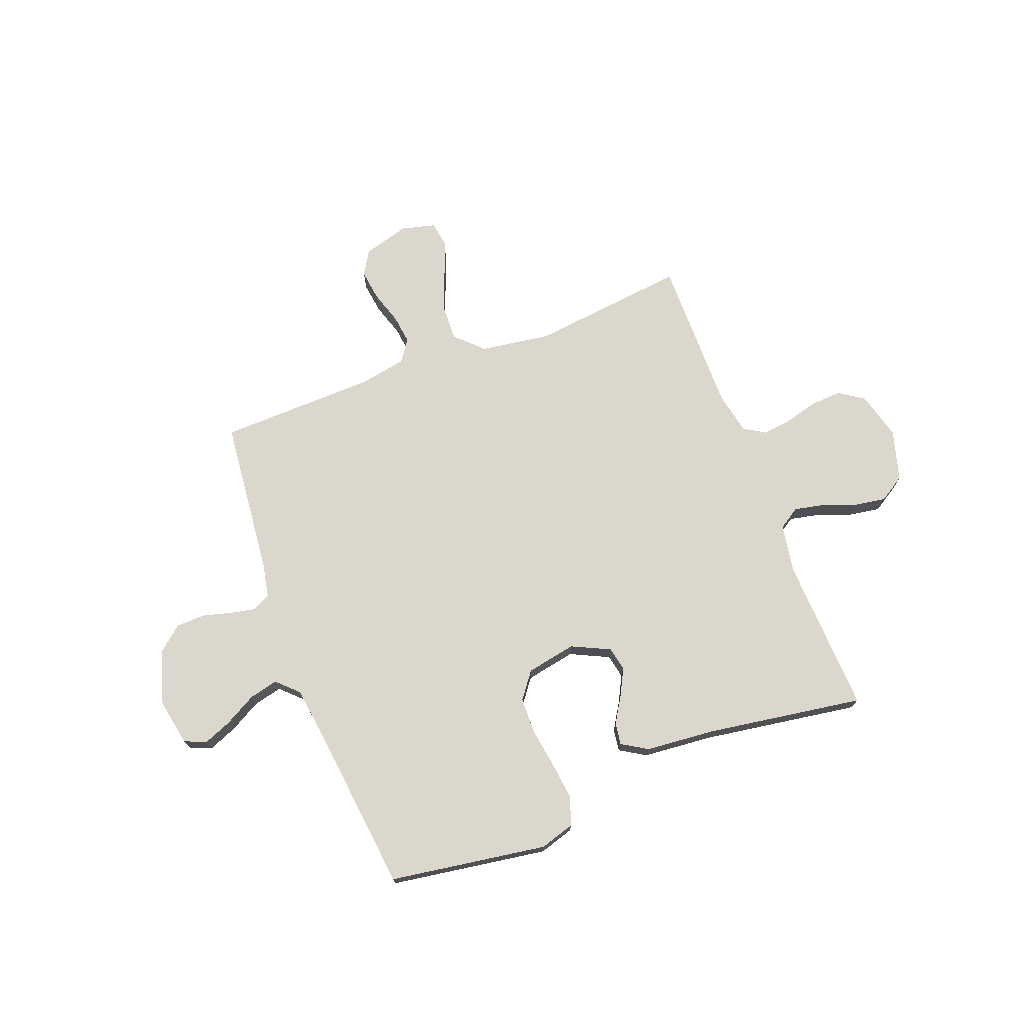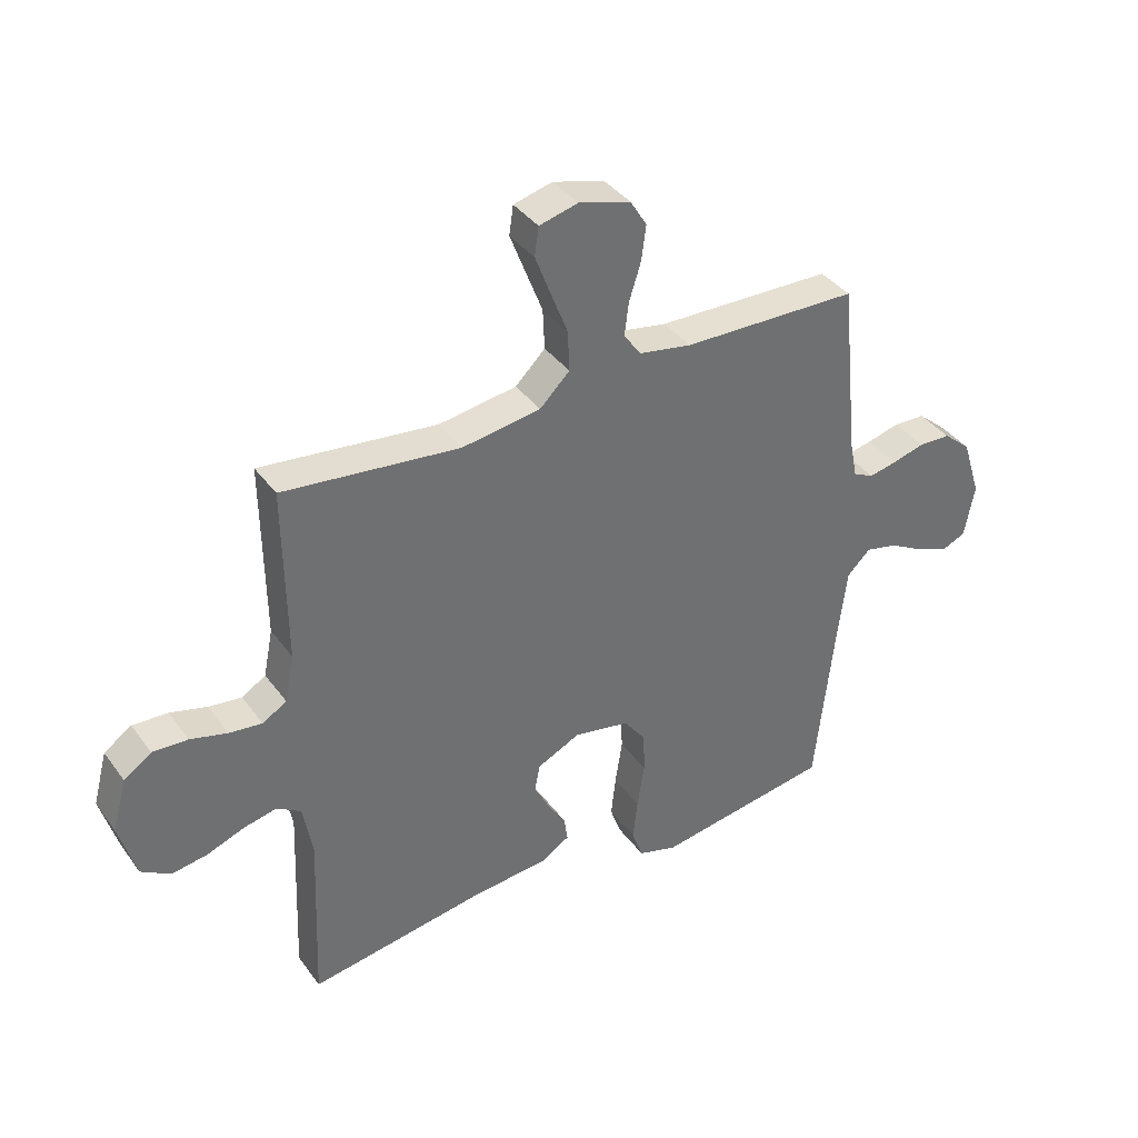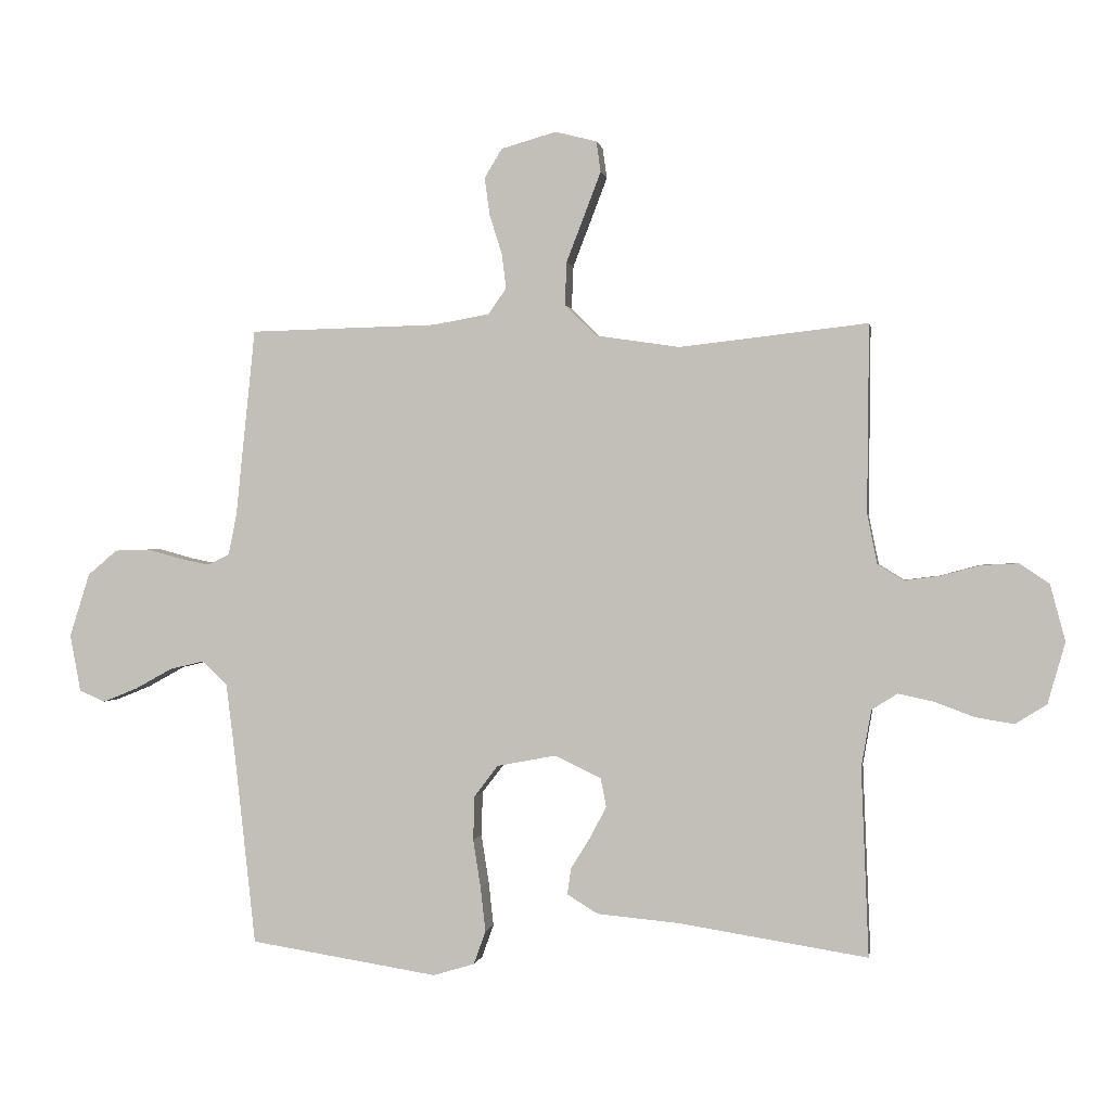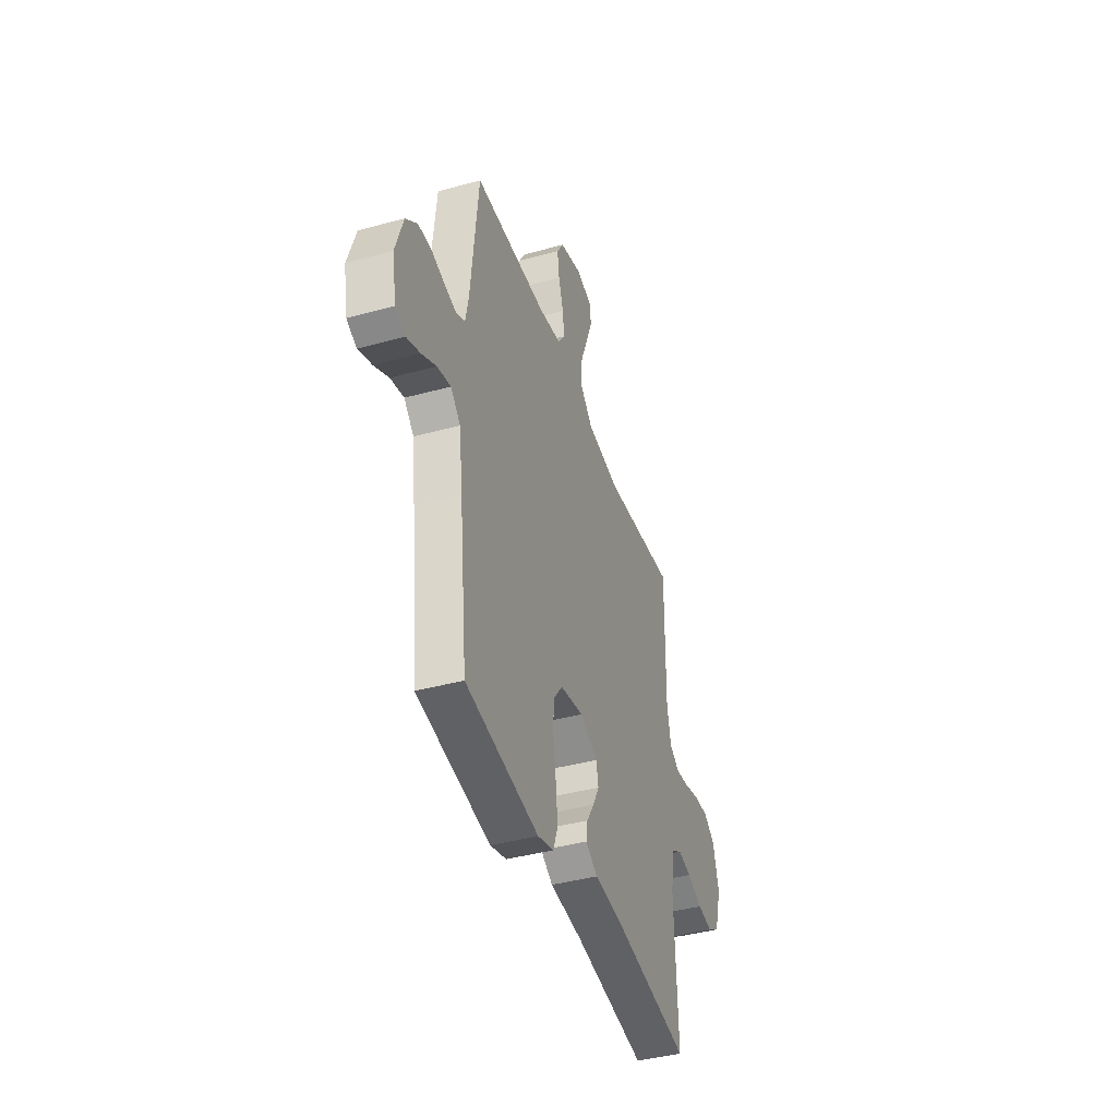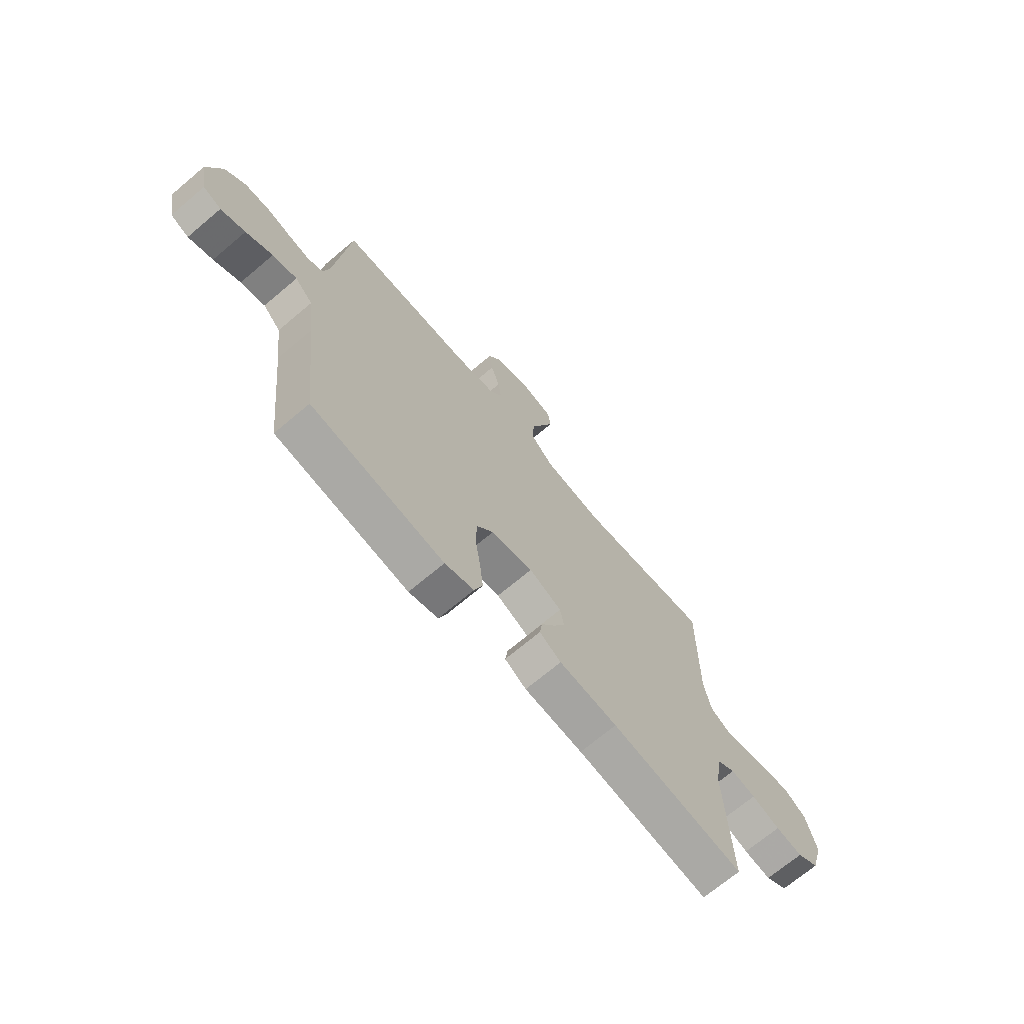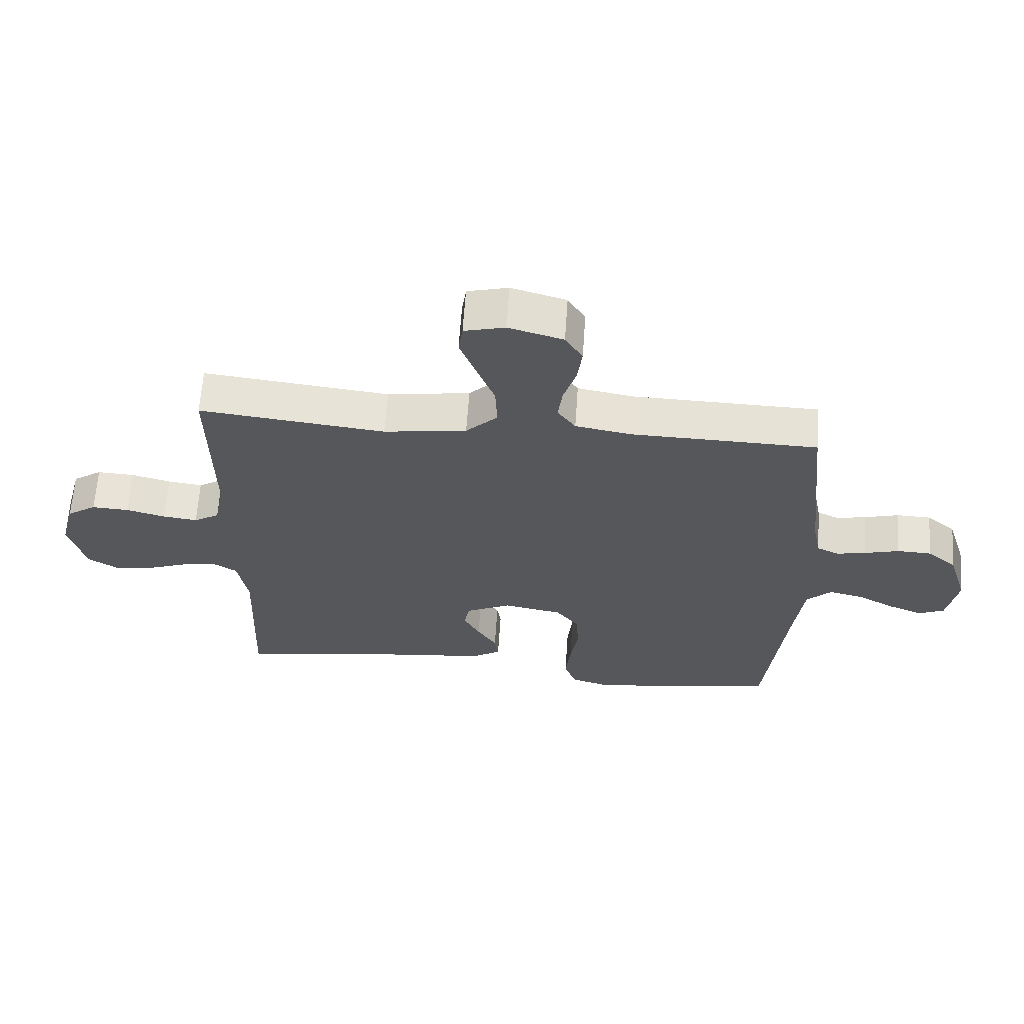
<metadata>
{"format":"obj","ext":"obj","renderer":"f3d","projection":"perspective","resolution":1024,"background":"white","views":[{"elev":72.8,"azim":159.0,"up":"+Y"},{"elev":37.9,"azim":-31.9,"up":"+Z"},{"elev":0.3,"azim":-170.7,"up":"+Z"},{"elev":-41.3,"azim":108.4,"up":"+Z"},{"elev":-69.8,"azim":130.2,"up":"+Z"},{"elev":63.3,"azim":3.9,"up":"+Z"}]}
</metadata>
<code>
v 0.5 0.07 -0.5
v 0.2 0.07 -0.547
v 0.134 0.07 -0.527
v 0.115 0.07 -0.474
v 0.123 0.07 -0.403
v 0.135 0.07 -0.326
v 0.133 0.07 -0.256
v 0.095 0.07 -0.206
v 0 0.07 -0.188
v -0.073 0.07 -0.223
v -0.082 0.07 -0.269
v -0.056 0.07 -0.319
v -0.025 0.07 -0.369
v -0.019 0.07 -0.411
v -0.068 0.07 -0.441
v -0.2 0.07 -0.453
v -0.5 0.07 -0.5
v -0.488 0.07 -0.2
v -0.504 0.07 -0.109
v -0.545 0.07 -0.083
v -0.601 0.07 -0.095
v -0.665 0.07 -0.119
v -0.726 0.07 -0.129
v -0.776 0.07 -0.098
v -0.804 0.07 0
v -0.78 0.07 0.09
v -0.733 0.07 0.122
v -0.673 0.07 0.119
v -0.61 0.07 0.102
v -0.554 0.07 0.095
v -0.513 0.07 0.12
v -0.497 0.07 0.2
v -0.5 0.07 0.5
v -0.2 0.07 0.466
v -0.066 0.07 0.486
v -0.015 0.07 0.536
v -0.018 0.07 0.605
v -0.047 0.07 0.68
v -0.073 0.07 0.748
v -0.066 0.07 0.797
v 0 0.07 0.814
v 0.088 0.07 0.789
v 0.116 0.07 0.743
v 0.108 0.07 0.683
v 0.088 0.07 0.62
v 0.081 0.07 0.564
v 0.11 0.07 0.523
v 0.2 0.07 0.507
v 0.5 0.07 0.5
v 0.531 0.07 0.2
v 0.544 0.07 0.135
v 0.579 0.07 0.118
v 0.627 0.07 0.128
v 0.682 0.07 0.143
v 0.737 0.07 0.141
v 0.784 0.07 0.101
v 0.816 0.07 0
v 0.799 0.07 -0.091
v 0.758 0.07 -0.109
v 0.703 0.07 -0.087
v 0.643 0.07 -0.054
v 0.588 0.07 -0.041
v 0.548 0.07 -0.08
v 0.533 0.07 -0.2
v 0.5 0 -0.5
v 0.2 0 -0.547
v 0.134 0 -0.527
v 0.115 0 -0.474
v 0.123 0 -0.403
v 0.135 0 -0.326
v 0.133 0 -0.256
v 0.095 0 -0.206
v 0 0 -0.188
v -0.073 0 -0.223
v -0.082 0 -0.269
v -0.056 0 -0.319
v -0.025 0 -0.369
v -0.019 0 -0.411
v -0.068 0 -0.441
v -0.2 0 -0.453
v -0.5 0 -0.5
v -0.488 0 -0.2
v -0.504 0 -0.109
v -0.545 0 -0.083
v -0.601 0 -0.095
v -0.665 0 -0.119
v -0.726 0 -0.129
v -0.776 0 -0.098
v -0.804 0 0
v -0.78 0 0.09
v -0.733 0 0.122
v -0.673 0 0.119
v -0.61 0 0.102
v -0.554 0 0.095
v -0.513 0 0.12
v -0.497 0 0.2
v -0.5 0 0.5
v -0.2 0 0.466
v -0.066 0 0.486
v -0.015 0 0.536
v -0.018 0 0.605
v -0.047 0 0.68
v -0.073 0 0.748
v -0.066 0 0.797
v 0 0 0.814
v 0.088 0 0.789
v 0.116 0 0.743
v 0.108 0 0.683
v 0.088 0 0.62
v 0.081 0 0.564
v 0.11 0 0.523
v 0.2 0 0.507
v 0.5 0 0.5
v 0.531 0 0.2
v 0.544 0 0.135
v 0.579 0 0.118
v 0.627 0 0.128
v 0.682 0 0.143
v 0.737 0 0.141
v 0.784 0 0.101
v 0.816 0 0
v 0.799 0 -0.091
v 0.758 0 -0.109
v 0.703 0 -0.087
v 0.643 0 -0.054
v 0.588 0 -0.041
v 0.548 0 -0.08
v 0.533 0 -0.2
f 58 59 60 61
f 56 57 58 61
f 56 61 62
f 53 54 55 56
f 52 53 56 62
f 51 52 62 63
f 48 49 50
f 47 48 50 51
f 42 43 44 45
f 42 45 46
f 41 42 46
f 40 41 46
f 37 38 39 40
f 37 40 46
f 36 37 46 47
f 32 33 34
f 31 32 34 35
f 26 27 28 29
f 26 29 30
f 25 26 30
f 24 25 30
f 21 22 23 24
f 20 21 24 30
f 19 20 30 31
f 16 17 18
f 12 13 14 15
f 11 12 15 16
f 10 11 16 18
f 3 4 5 6
f 1 2 3 6
f 64 1 6 7
f 63 64 7 8
f 51 63 8 9
f 35 36 47 51
f 19 31 35 51
f 18 19 51
f 9 10 18 51
f 125 124 123 122
f 125 122 121 120
f 126 125 120
f 120 119 118 117
f 126 120 117 116
f 127 126 116 115
f 114 113 112
f 115 114 112 111
f 109 108 107 106
f 110 109 106
f 110 106 105
f 110 105 104
f 104 103 102 101
f 110 104 101
f 111 110 101 100
f 98 97 96
f 99 98 96 95
f 93 92 91 90
f 94 93 90
f 94 90 89
f 94 89 88
f 88 87 86 85
f 94 88 85 84
f 95 94 84 83
f 82 81 80
f 79 78 77 76
f 80 79 76 75
f 82 80 75 74
f 70 69 68 67
f 70 67 66 65
f 71 70 65 128
f 72 71 128 127
f 73 72 127 115
f 115 111 100 99
f 115 99 95 83
f 115 83 82
f 115 82 74 73
f 1 65 66 2
f 2 66 67 3
f 3 67 68 4
f 4 68 69 5
f 5 69 70 6
f 6 70 71 7
f 7 71 72 8
f 8 72 73 9
f 9 73 74 10
f 10 74 75 11
f 11 75 76 12
f 12 76 77 13
f 13 77 78 14
f 14 78 79 15
f 15 79 80 16
f 16 80 81 17
f 17 81 82 18
f 18 82 83 19
f 19 83 84 20
f 20 84 85 21
f 21 85 86 22
f 22 86 87 23
f 23 87 88 24
f 24 88 89 25
f 25 89 90 26
f 26 90 91 27
f 27 91 92 28
f 28 92 93 29
f 29 93 94 30
f 30 94 95 31
f 31 95 96 32
f 32 96 97 33
f 33 97 98 34
f 34 98 99 35
f 35 99 100 36
f 36 100 101 37
f 37 101 102 38
f 38 102 103 39
f 39 103 104 40
f 40 104 105 41
f 41 105 106 42
f 42 106 107 43
f 43 107 108 44
f 44 108 109 45
f 45 109 110 46
f 46 110 111 47
f 47 111 112 48
f 48 112 113 49
f 49 113 114 50
f 50 114 115 51
f 51 115 116 52
f 52 116 117 53
f 53 117 118 54
f 54 118 119 55
f 55 119 120 56
f 56 120 121 57
f 57 121 122 58
f 58 122 123 59
f 59 123 124 60
f 60 124 125 61
f 61 125 126 62
f 62 126 127 63
f 63 127 128 64
f 64 128 65 1

</code>
